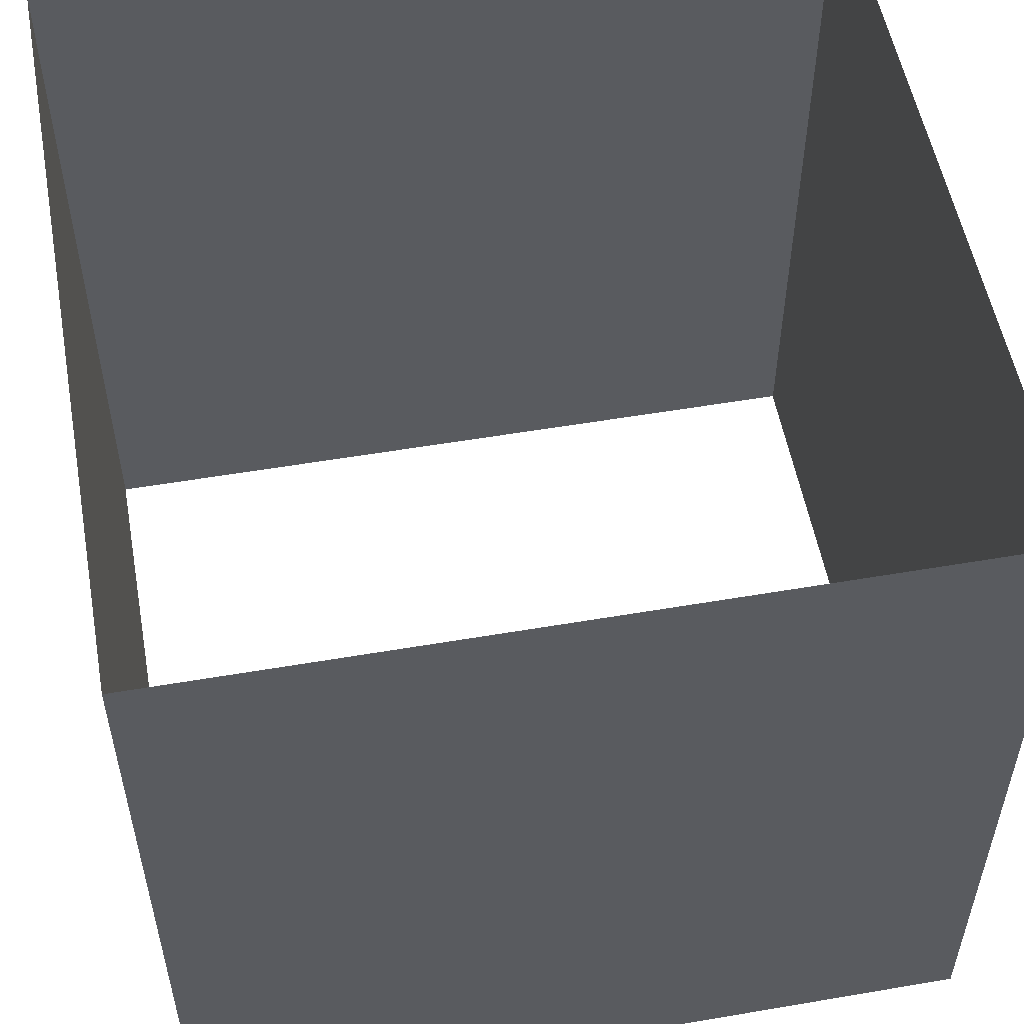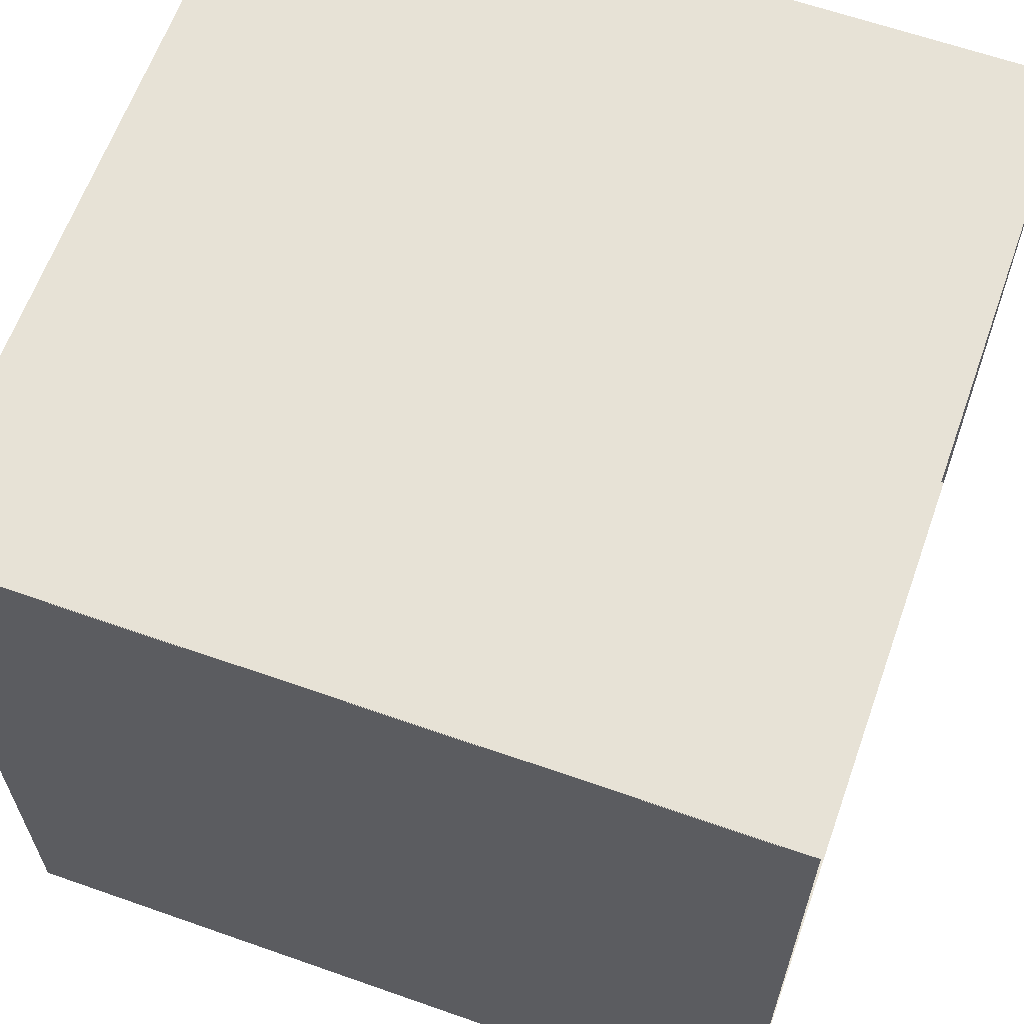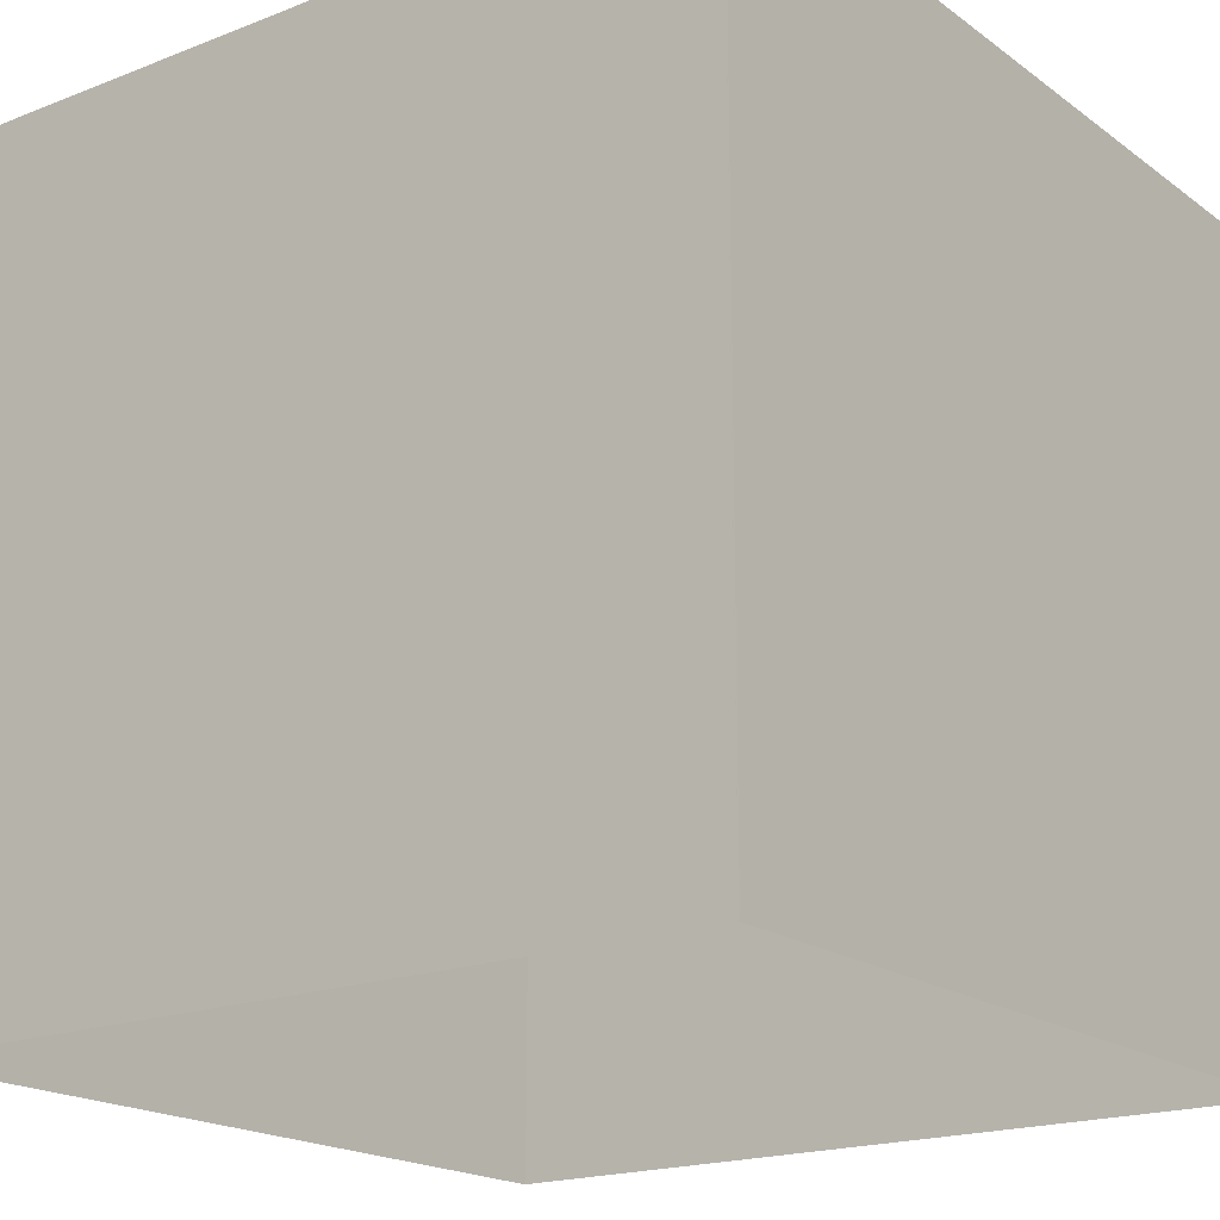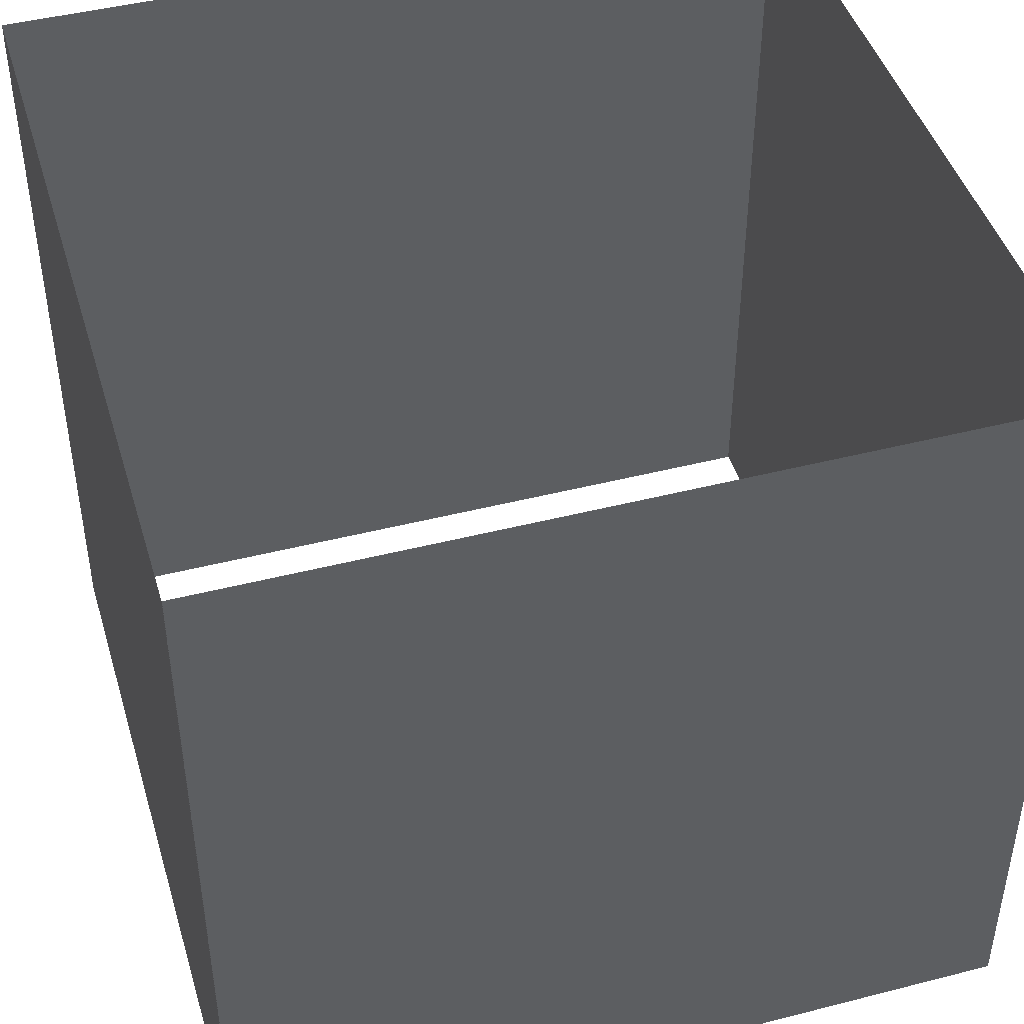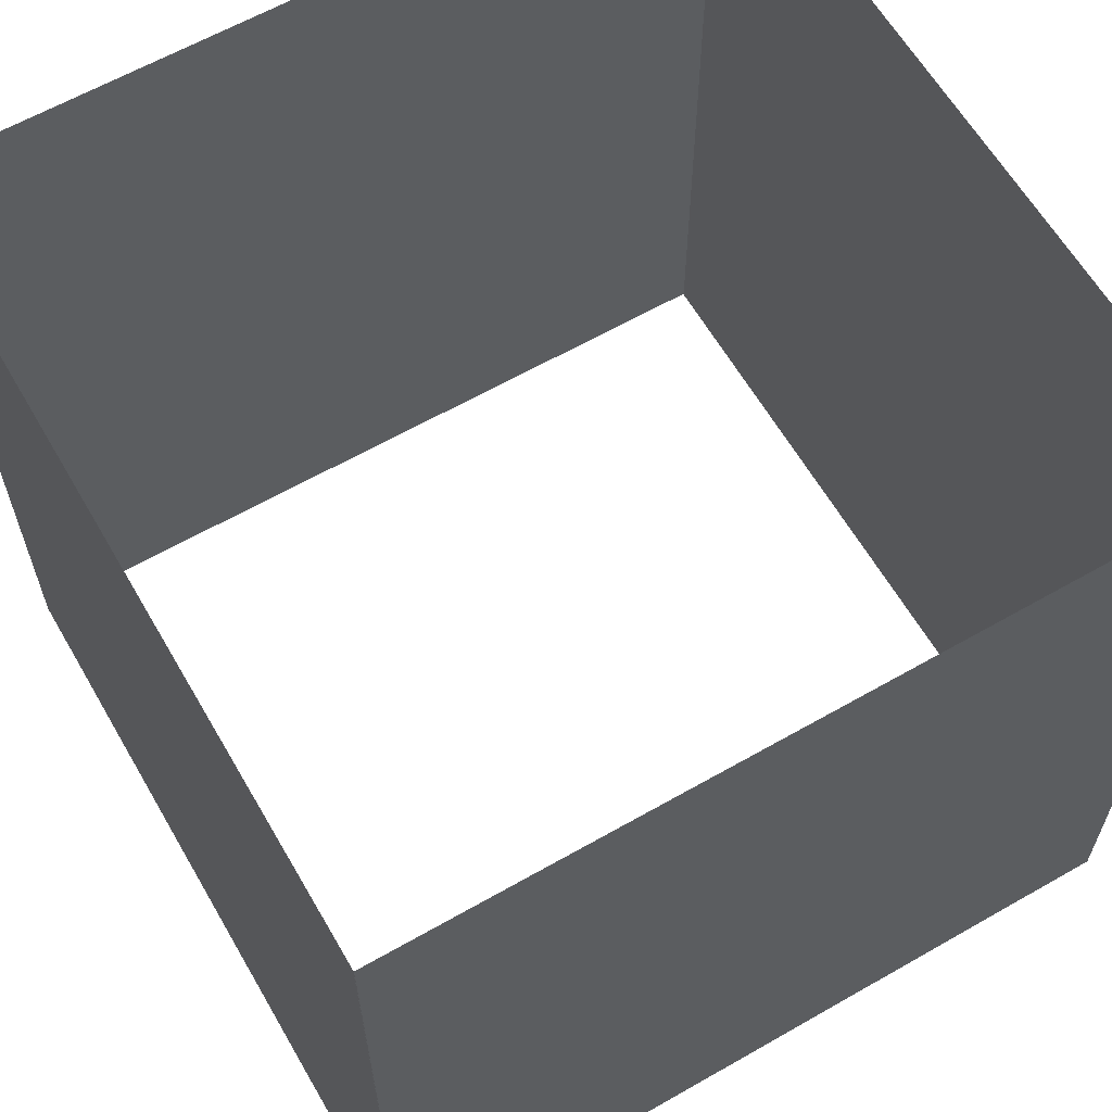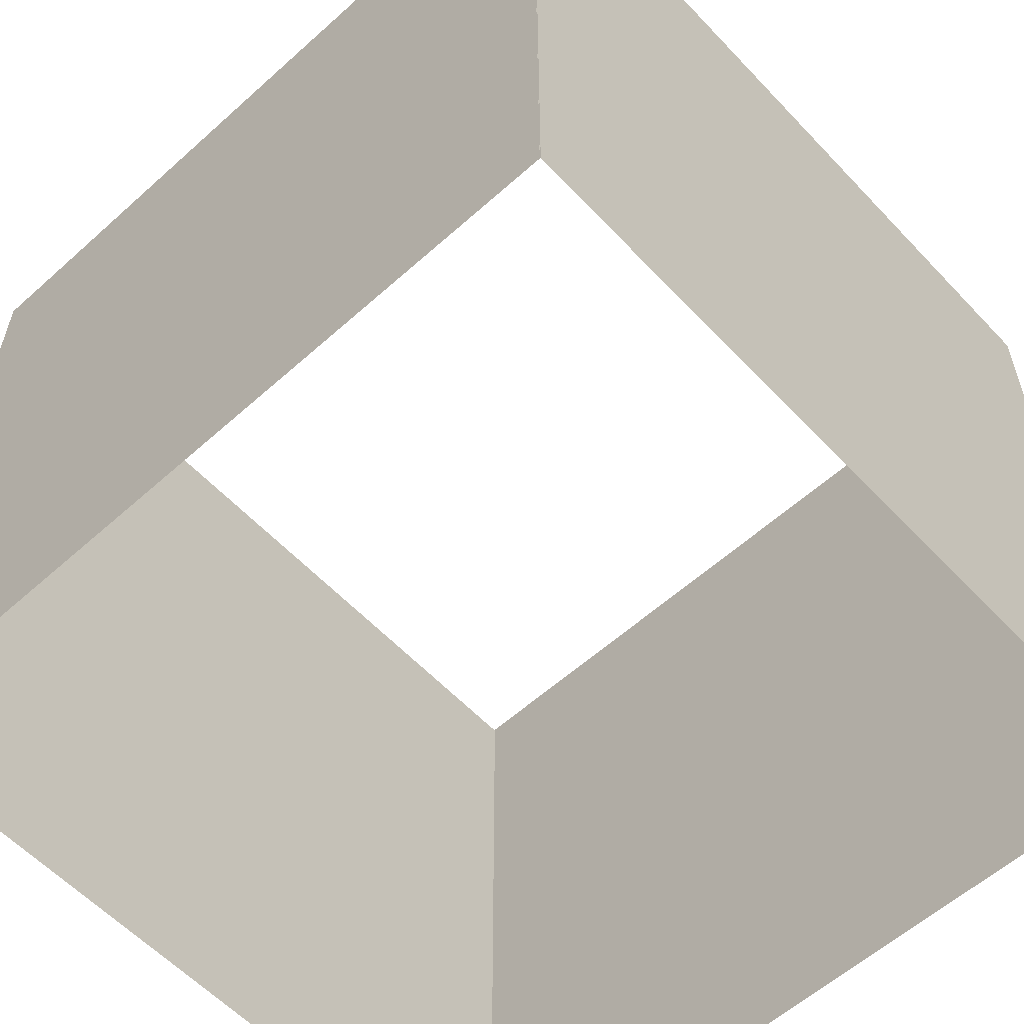
<metadata>
{"format":"obj","ext":"obj","renderer":"f3d","projection":"perspective","resolution":1024,"background":"white","views":[{"elev":54.2,"azim":169.7,"up":"+Y"},{"elev":63.0,"azim":-70.4,"up":"+Z"},{"elev":-18.8,"azim":126.6,"up":"+Y"},{"elev":45.1,"azim":-16.5,"up":"+Y"},{"elev":62.4,"azim":149.9,"up":"+Y"},{"elev":-58.5,"azim":-47.2,"up":"+Y"}]}
</metadata>
<code>
o Cube.001
v 1 -1.004 -0.9975
v 1 -1.004 1.002
v -0.9997 -1.004 1.002
v -0.9997 -1.004 -0.9975
v 1 0.996 -0.9975
v 1 0.996 1.002
v -0.9997 0.996 1.002
v -0.9997 0.996 -0.9975
f 1 2 6 5
f 2 3 7 6
f 3 4 8 7
f 5 8 4 1
o Cube
v 1 -1 -1
v 1 -1 1
v -1 -1 1
v -1 -1 -1
v 1 1 -1
v 1 1 1
v -1 1 1
v -1 1 -1
f 9 13 14 10
f 10 14 15 11
f 11 15 16 12
f 13 9 12 16

</code>
